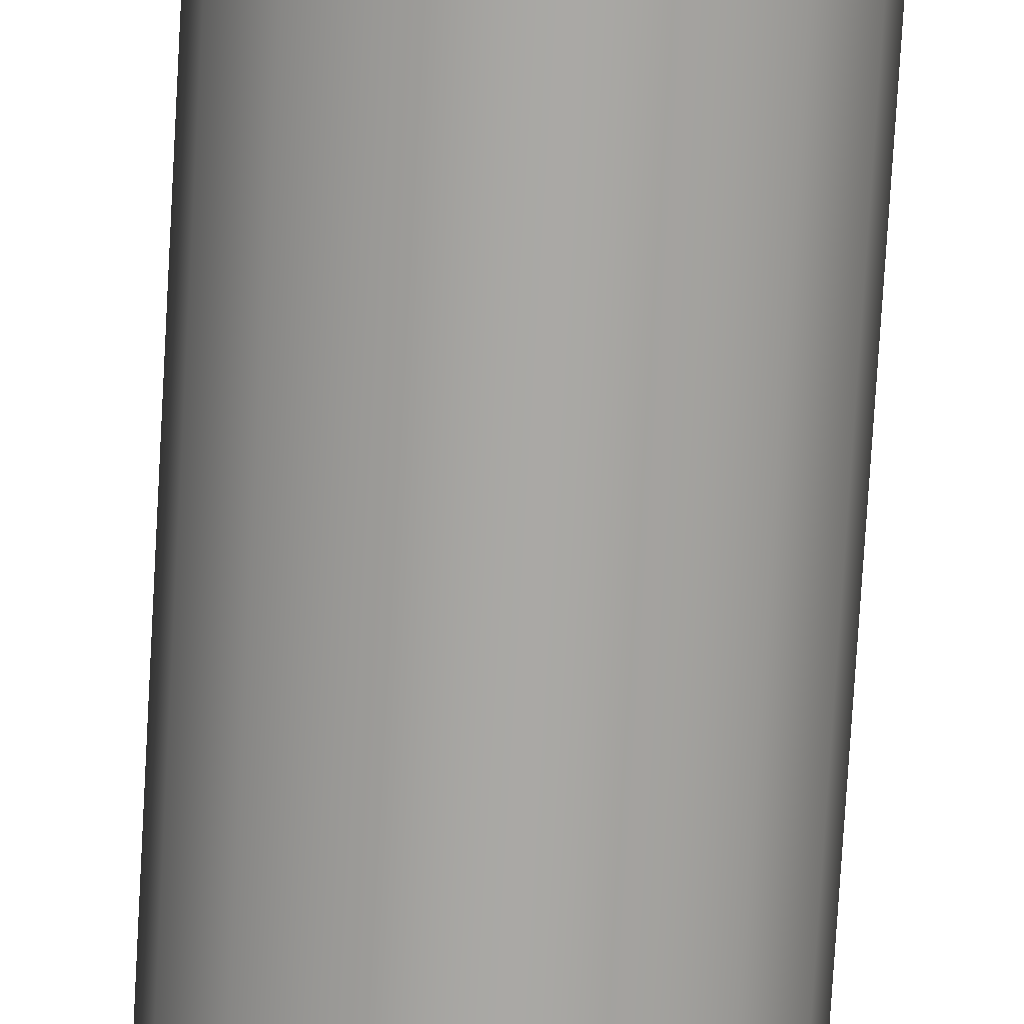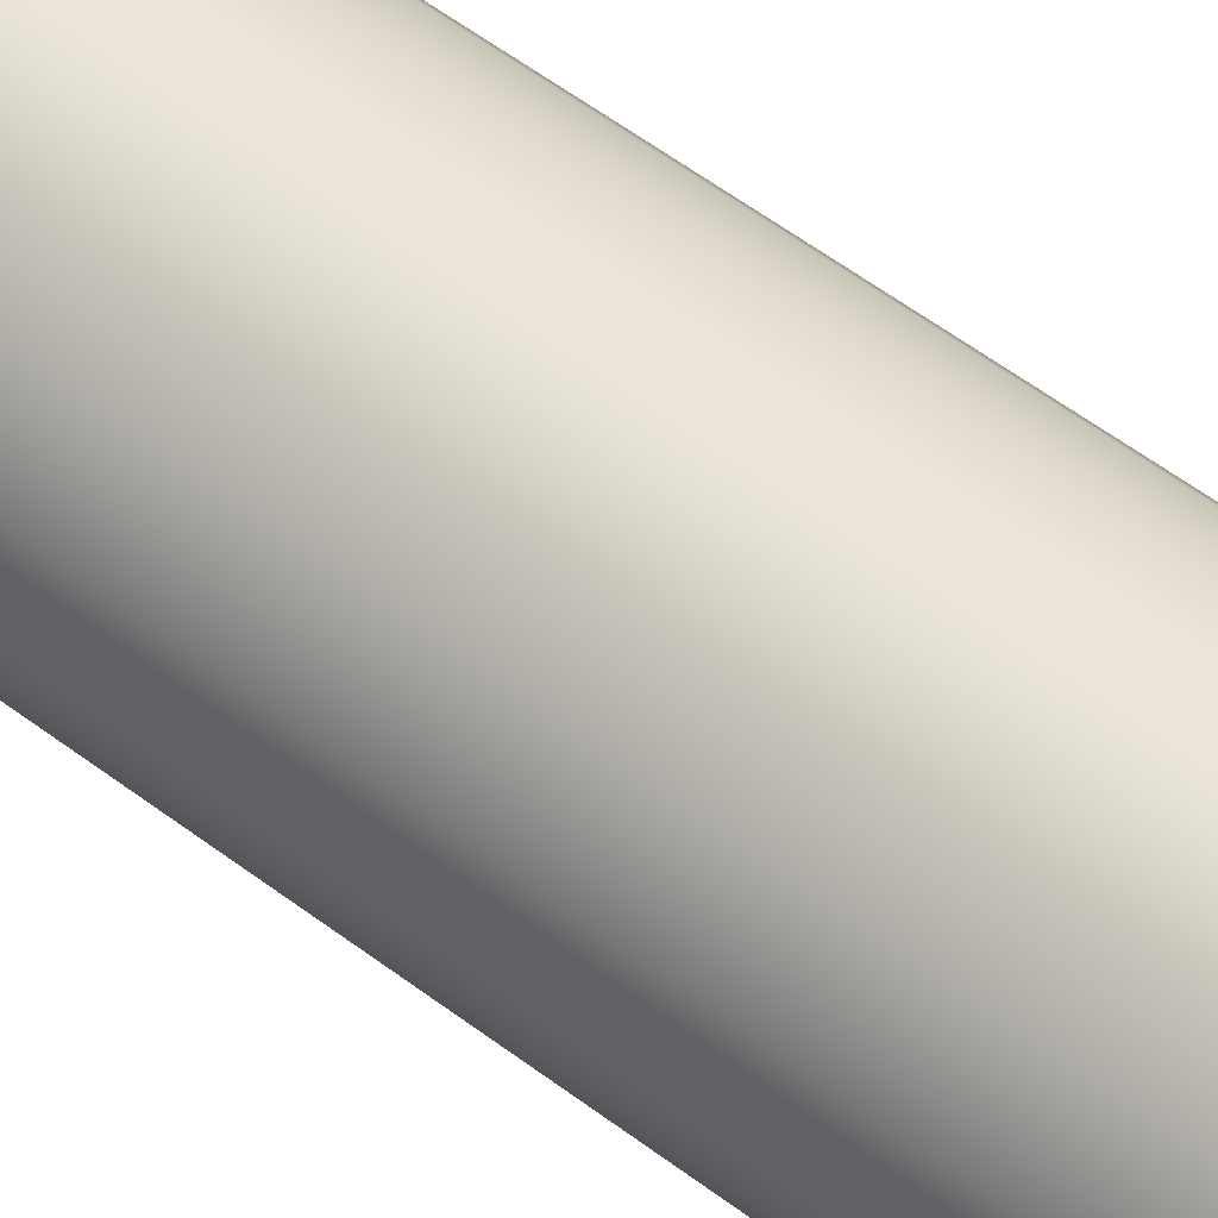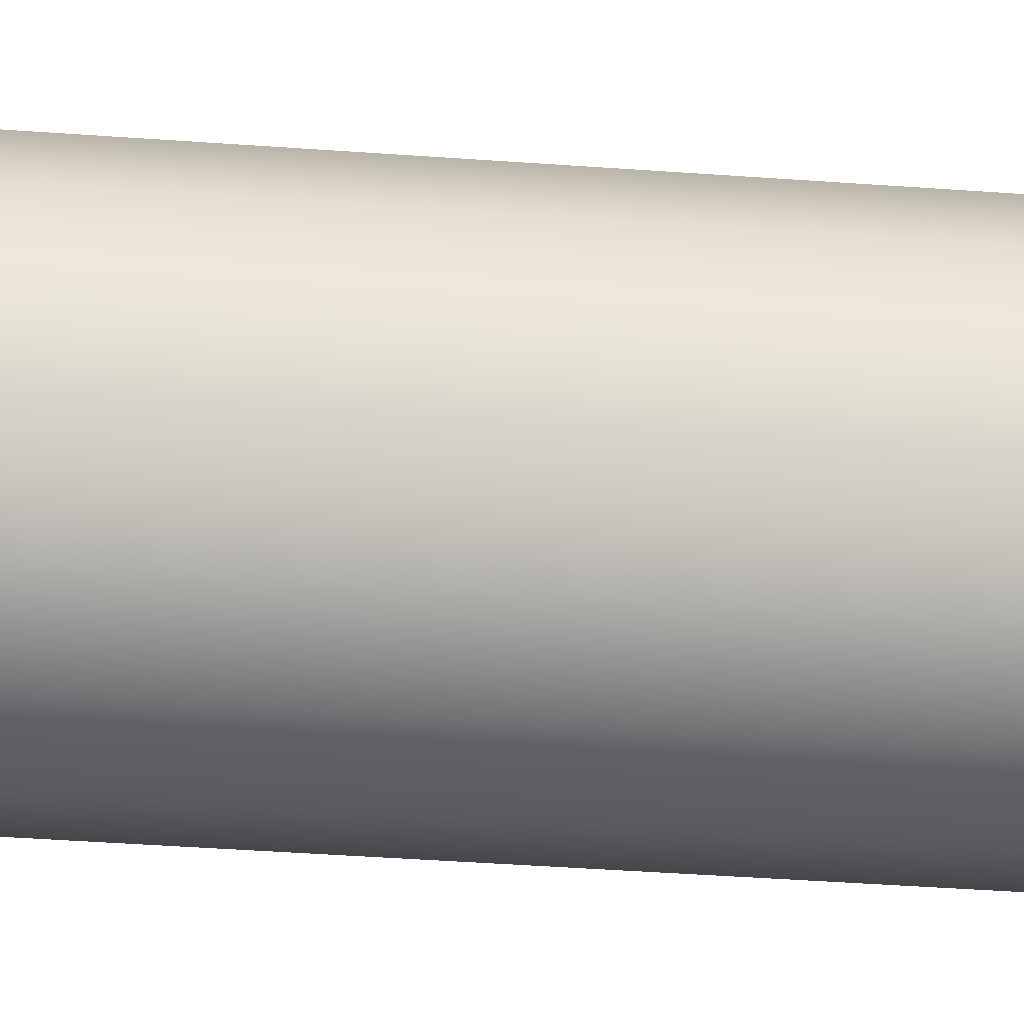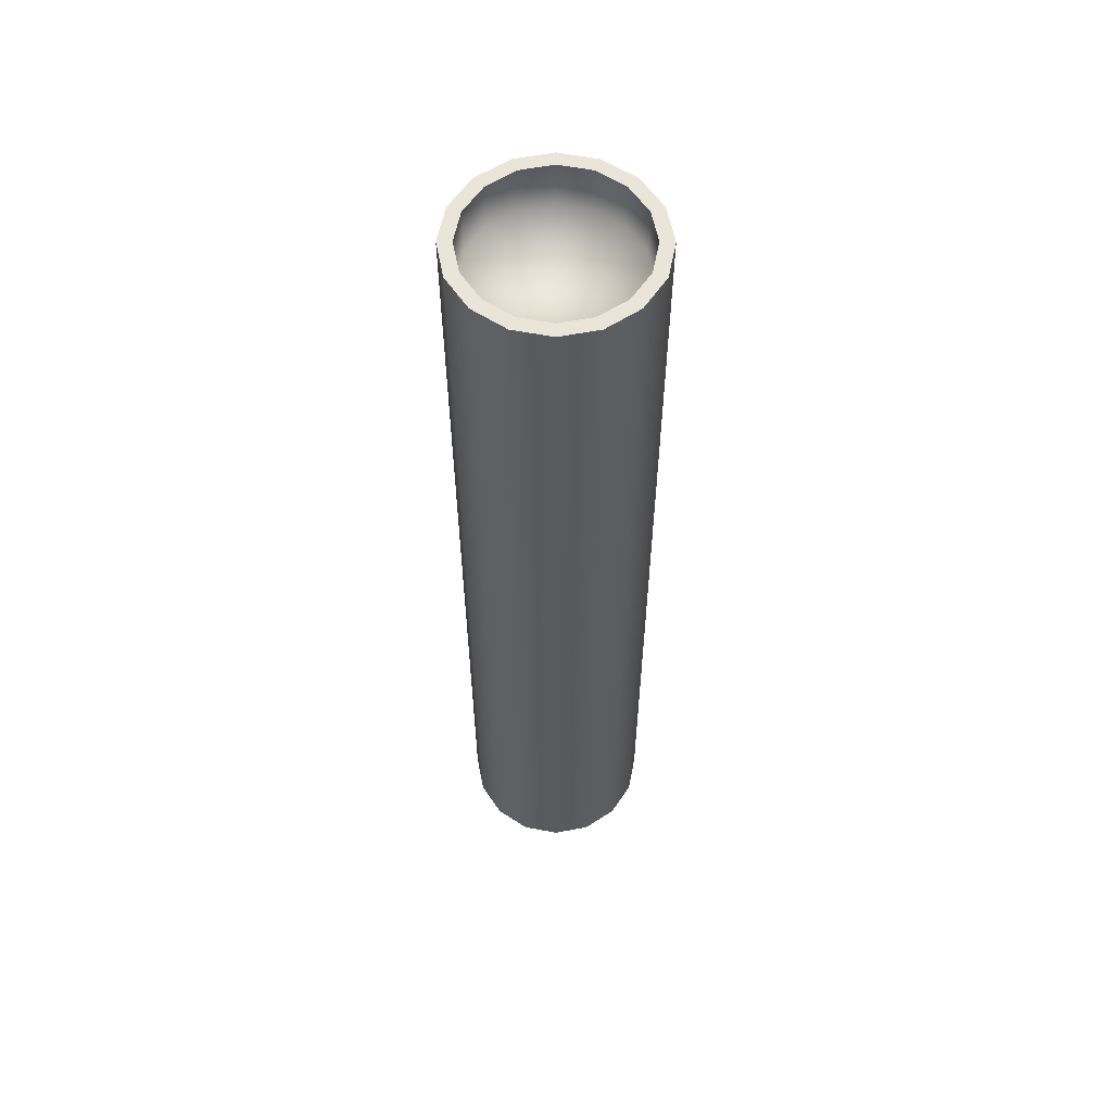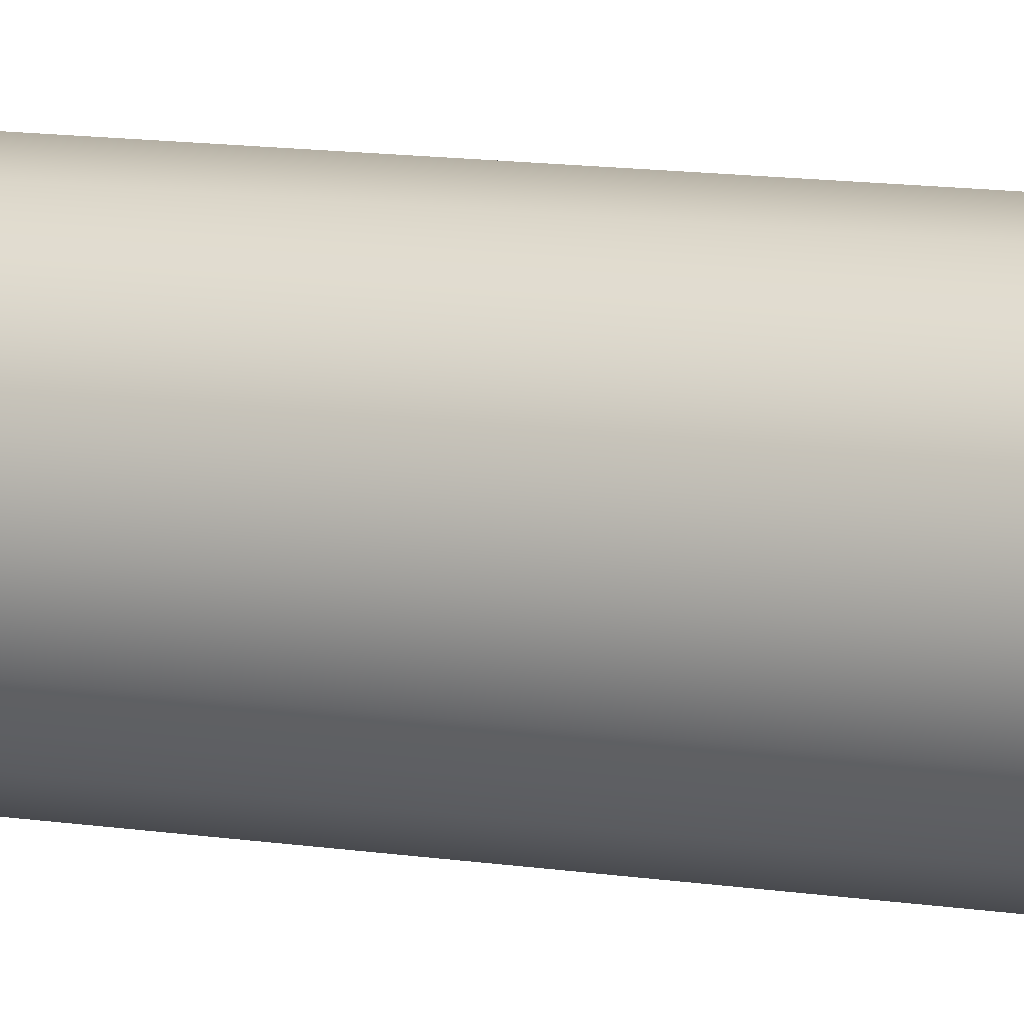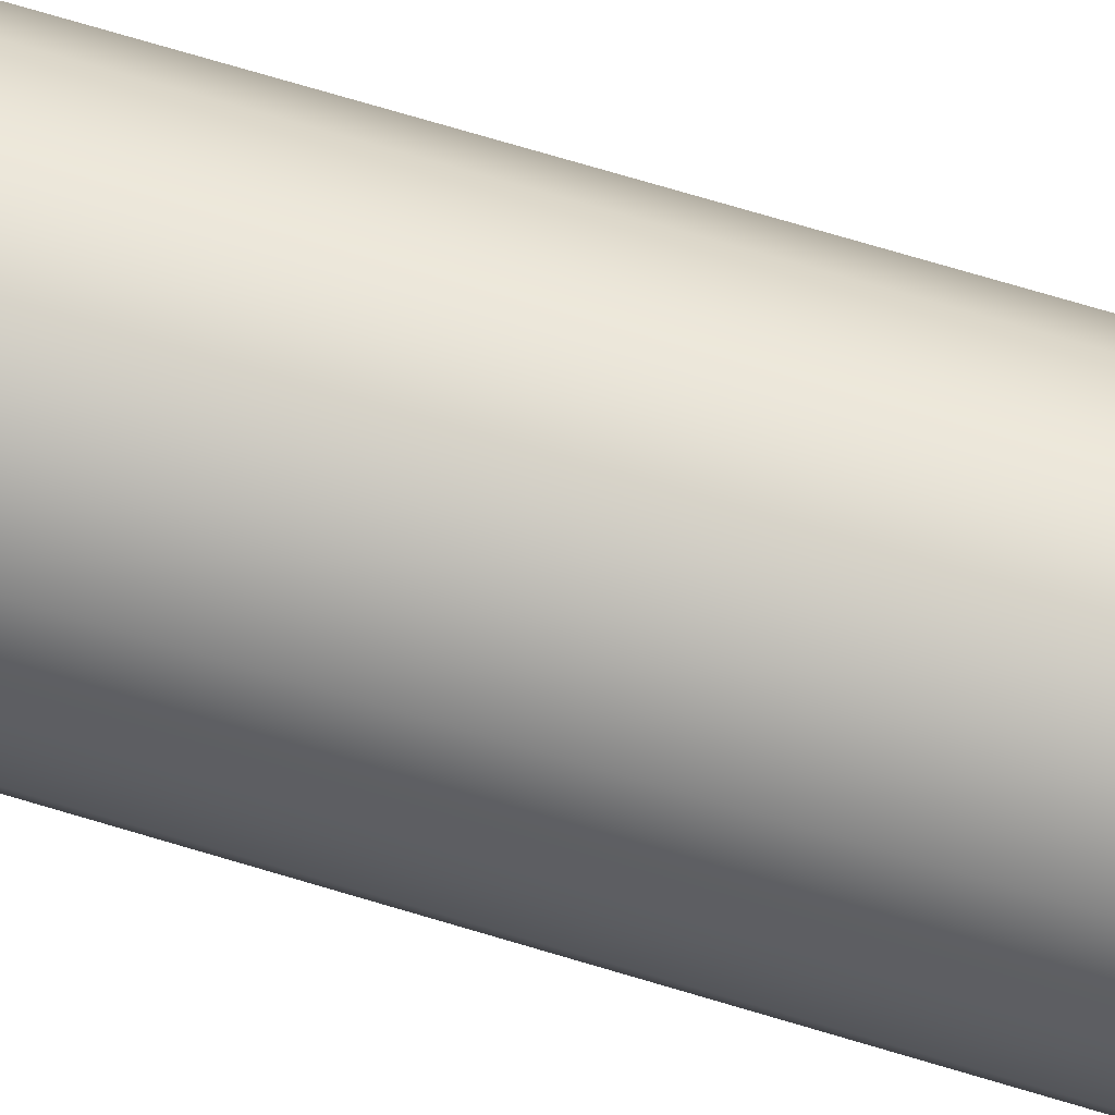
<metadata>
{"format":"obj","ext":"obj","renderer":"f3d","projection":"perspective","resolution":1024,"background":"white","views":[{"elev":-75.0,"azim":176.7,"up":"+Z"},{"elev":53.5,"azim":-50.6,"up":"+Z"},{"elev":-32.7,"azim":-96.2,"up":"+Z"},{"elev":58.5,"azim":134.6,"up":"+Y"},{"elev":11.9,"azim":110.5,"up":"+Z"},{"elev":73.1,"azim":106.6,"up":"+Z"}]}
</metadata>
<code>
g default
v 0 16 0
v 0.1262 16 -0.6114
v 0.4768 16 -1.128
v 0.9983 16 -1.471
v 1.611 16 -1.588
v 2.223 16 -1.462
v 2.739 16 -1.112
v 3.083 16 -0.5901
v 3.2 16 0.02305
v 3.074 16 0.6345
v 2.723 16 1.151
v 2.202 16 1.494
v 1.588 16 1.611
v 0.977 16 1.485
v 0.4605 16 1.135
v 0.1174 16 0.6132
v 0 0 0
v 0.1262 0 -0.6114
v 0.4768 0 -1.128
v 0.9983 0 -1.471
v 1.611 0 -1.588
v 2.223 0 -1.462
v 2.739 0 -1.112
v 3.083 0 -0.5901
v 3.2 0 0.02305
v 3.074 0 0.6345
v 2.723 0 1.151
v 2.202 0 1.494
v 1.588 0 1.611
v 0.977 0 1.485
v 0.4605 0 1.135
v 0.1174 0 0.6132
v 0.2232 16 0.001608
v 0.3318 16 -0.5245
v 0.6334 16 -0.969
v 1.082 16 -1.264
v 1.61 16 -1.365
v 2.136 16 -1.257
v 2.58 16 -0.955
v 2.876 16 -0.5062
v 2.977 16 0.02145
v 2.868 16 0.5476
v 2.566 16 0.9921
v 2.118 16 1.287
v 1.59 16 1.388
v 1.064 16 1.28
v 0.6194 16 0.978
v 0.3242 16 0.5292
v 0.2232 0 0.001608
v 0.3318 0 -0.5245
v 0.6334 0 -0.969
v 1.082 0 -1.264
v 1.61 0 -1.365
v 2.136 0 -1.257
v 2.58 0 -0.955
v 2.876 0 -0.5062
v 2.977 0 0.02145
v 2.868 0 0.5476
v 2.566 0 0.9921
v 2.118 0 1.287
v 1.59 0 1.388
v 1.064 0 1.28
v 0.6194 0 0.978
v 0.3242 0 0.5292
v 0.2232 15.18 0.001609
v 0.3318 15.18 -0.5245
v 1.6 15.18 0.01153
v 0.6334 15.18 -0.969
v 1.082 15.18 -1.264
v 1.61 15.18 -1.365
v 2.136 15.18 -1.257
v 2.58 15.18 -0.955
v 2.876 15.18 -0.5062
v 2.977 15.18 0.02145
v 2.868 15.18 0.5476
v 2.566 15.18 0.9921
v 2.118 15.18 1.287
v 1.59 15.18 1.388
v 1.064 15.18 1.28
v 0.6194 15.18 0.978
v 0.3242 15.18 0.5292
v 0.2232 0.8162 0.001609
v 0.3318 0.8162 -0.5245
v 1.6 0.8162 0.01153
v 0.6334 0.8162 -0.969
v 1.082 0.8162 -1.264
v 1.61 0.8162 -1.365
v 2.136 0.8162 -1.257
v 2.58 0.8162 -0.955
v 2.876 0.8162 -0.5062
v 2.977 0.8162 0.02145
v 2.868 0.8162 0.5476
v 2.566 0.8162 0.9921
v 2.118 0.8162 1.287
v 1.59 0.8162 1.388
v 1.064 0.8162 1.28
v 0.6194 0.8162 0.978
v 0.3242 0.8162 0.5292
g Pipe_A_LOD_0 group2
f 2 18 17 1
f 3 19 18 2
f 4 20 19 3
f 5 21 20 4
f 6 22 21 5
f 7 23 22 6
f 8 24 23 7
f 9 25 24 8
f 10 26 25 9
f 11 27 26 10
f 12 28 27 11
f 13 29 28 12
f 14 30 29 13
f 15 31 30 14
f 16 32 31 15
f 1 17 32 16
f 66 65 67
f 68 66 67
f 69 68 67
f 70 69 67
f 71 70 67
f 72 71 67
f 73 72 67
f 74 73 67
f 75 74 67
f 76 75 67
f 77 76 67
f 78 77 67
f 79 78 67
f 80 79 67
f 81 80 67
f 65 81 67
f 82 83 84
f 83 85 84
f 85 86 84
f 86 87 84
f 87 88 84
f 88 89 84
f 89 90 84
f 90 91 84
f 91 92 84
f 92 93 84
f 93 94 84
f 94 95 84
f 95 96 84
f 96 97 84
f 97 98 84
f 98 82 84
f 2 1 33 34
f 3 2 34 35
f 4 3 35 36
f 5 4 36 37
f 6 5 37 38
f 7 6 38 39
f 8 7 39 40
f 9 8 40 41
f 10 9 41 42
f 11 10 42 43
f 12 11 43 44
f 13 12 44 45
f 14 13 45 46
f 15 14 46 47
f 16 15 47 48
f 1 16 48 33
f 17 18 50 49
f 18 19 51 50
f 19 20 52 51
f 20 21 53 52
f 21 22 54 53
f 22 23 55 54
f 23 24 56 55
f 24 25 57 56
f 25 26 58 57
f 26 27 59 58
f 27 28 60 59
f 28 29 61 60
f 29 30 62 61
f 30 31 63 62
f 31 32 64 63
f 32 17 49 64
f 34 33 65 66
f 35 34 66 68
f 36 35 68 69
f 37 36 69 70
f 38 37 70 71
f 39 38 71 72
f 40 39 72 73
f 41 40 73 74
f 42 41 74 75
f 43 42 75 76
f 44 43 76 77
f 45 44 77 78
f 46 45 78 79
f 47 46 79 80
f 48 47 80 81
f 33 48 81 65
f 49 50 83 82
f 50 51 85 83
f 51 52 86 85
f 52 53 87 86
f 53 54 88 87
f 54 55 89 88
f 55 56 90 89
f 56 57 91 90
f 57 58 92 91
f 58 59 93 92
f 59 60 94 93
f 60 61 95 94
f 61 62 96 95
f 62 63 97 96
f 63 64 98 97
f 64 49 82 98

</code>
